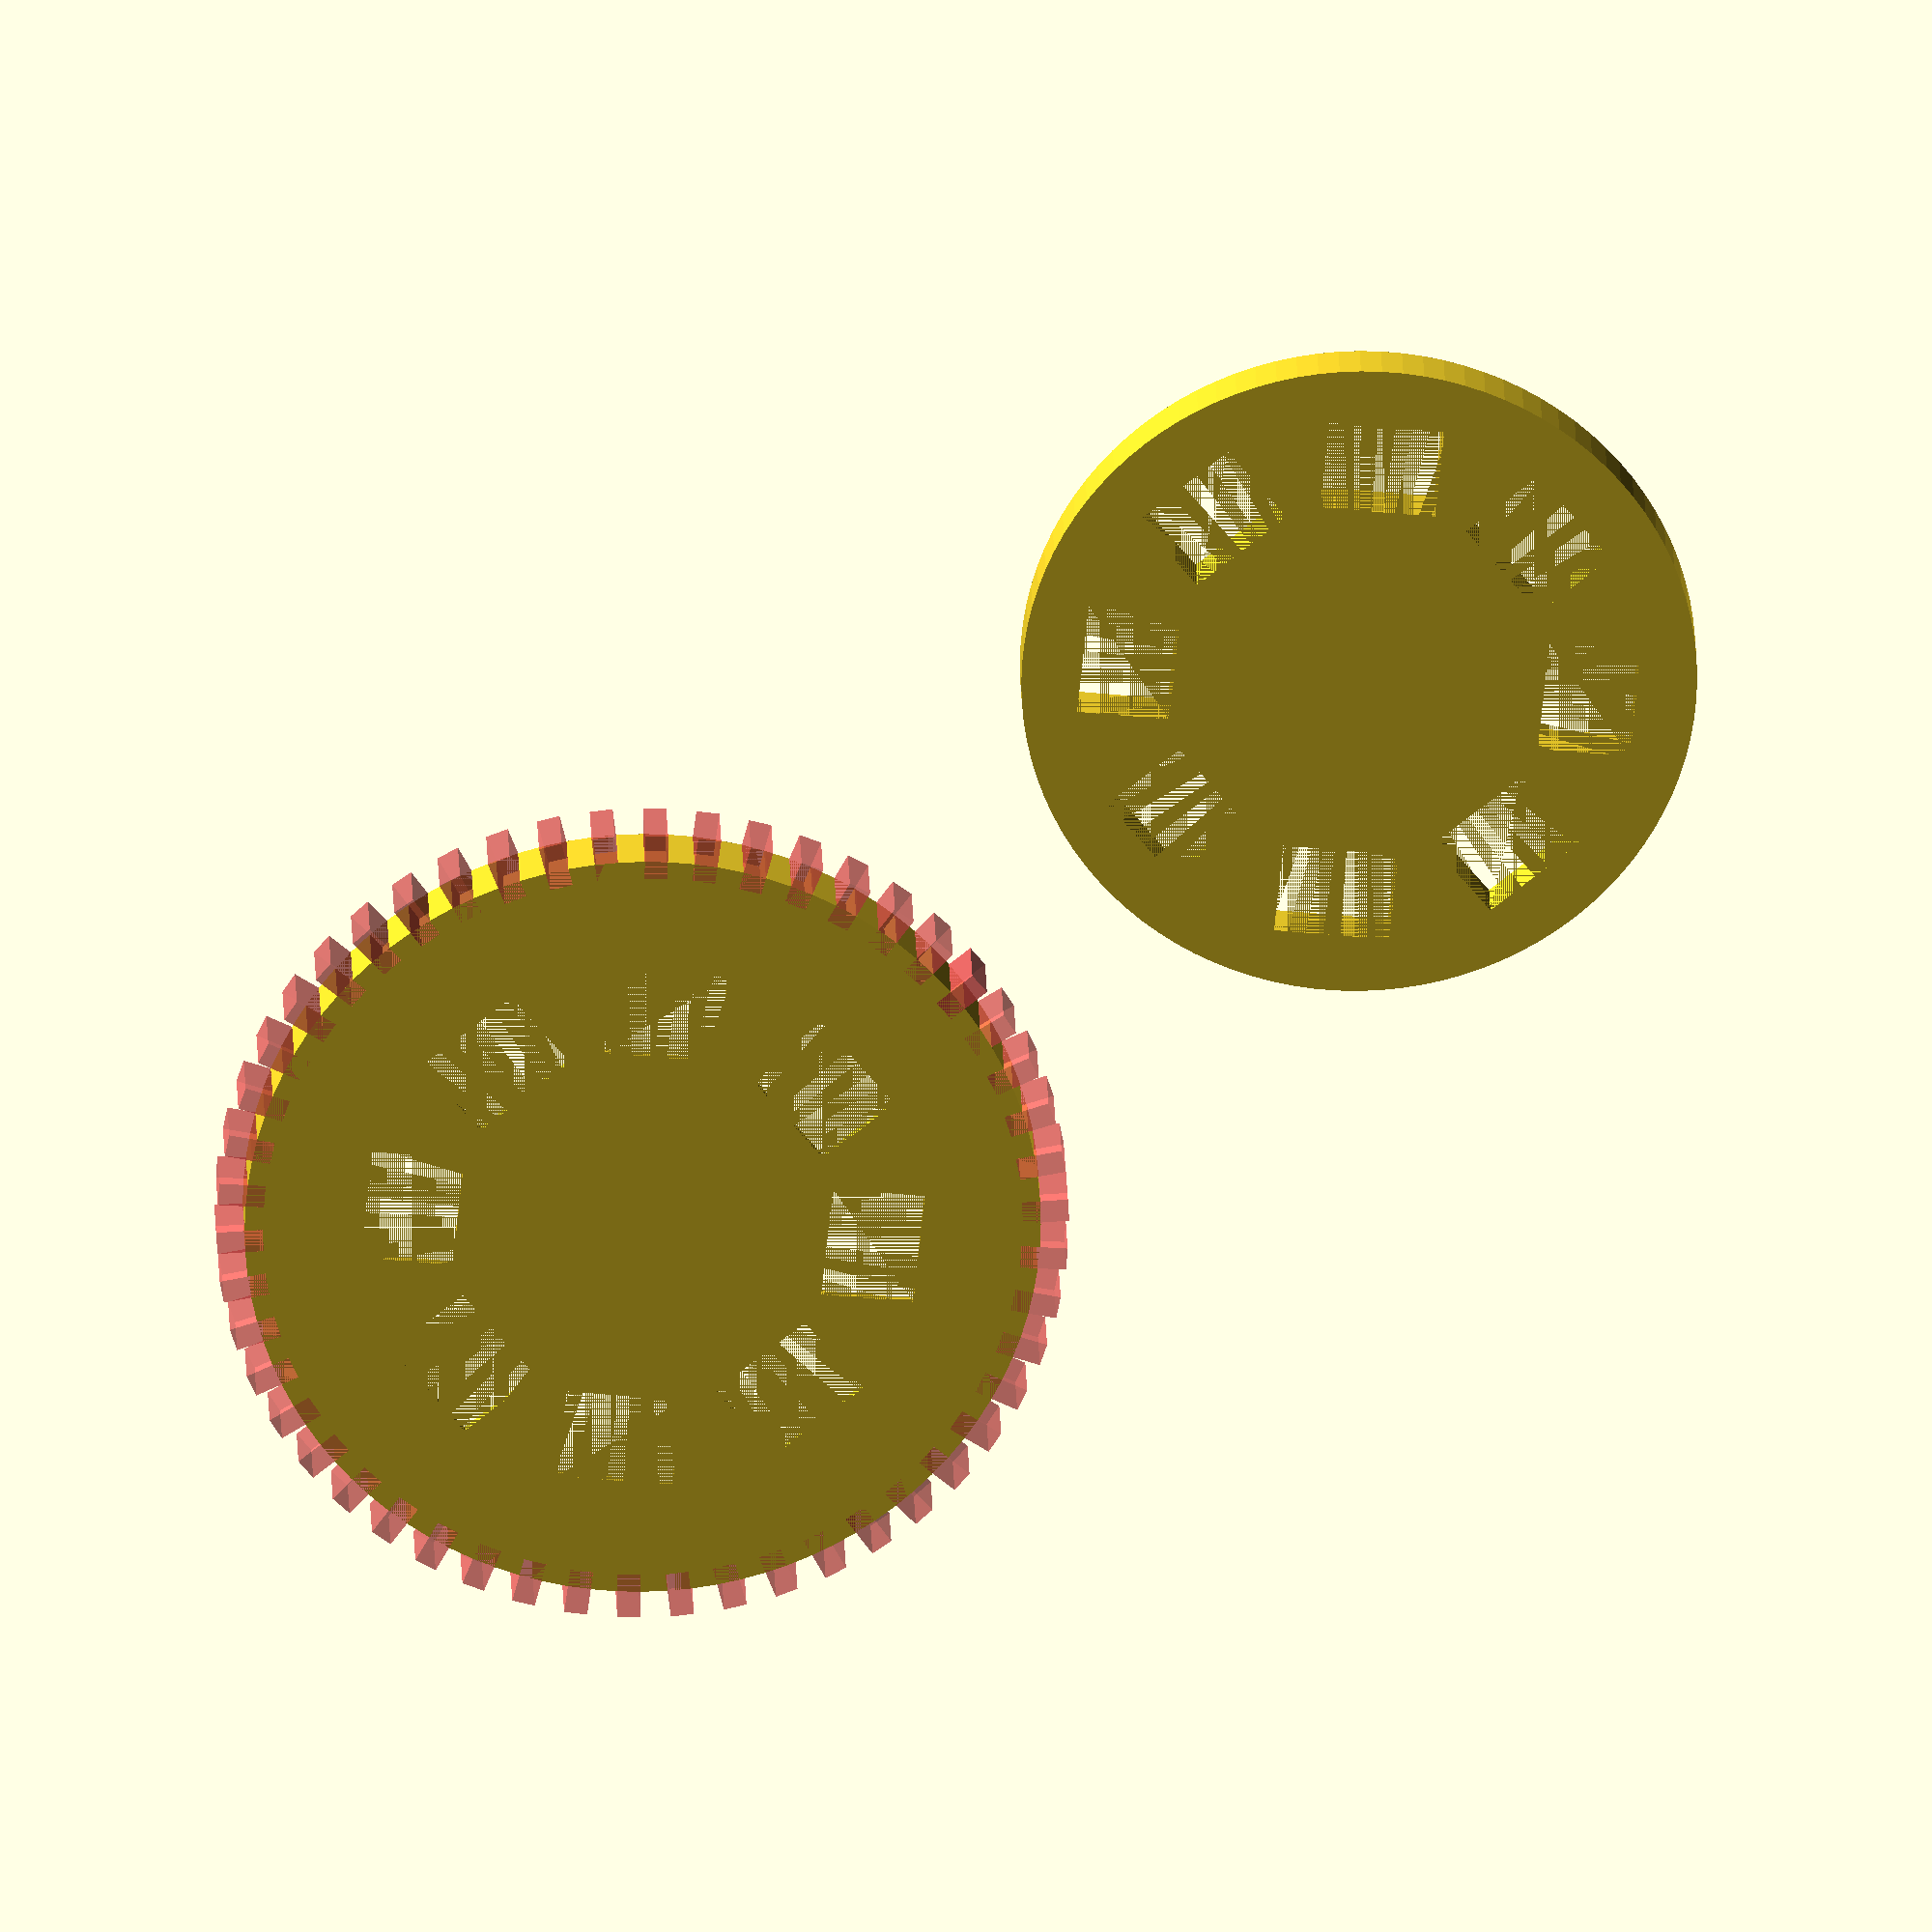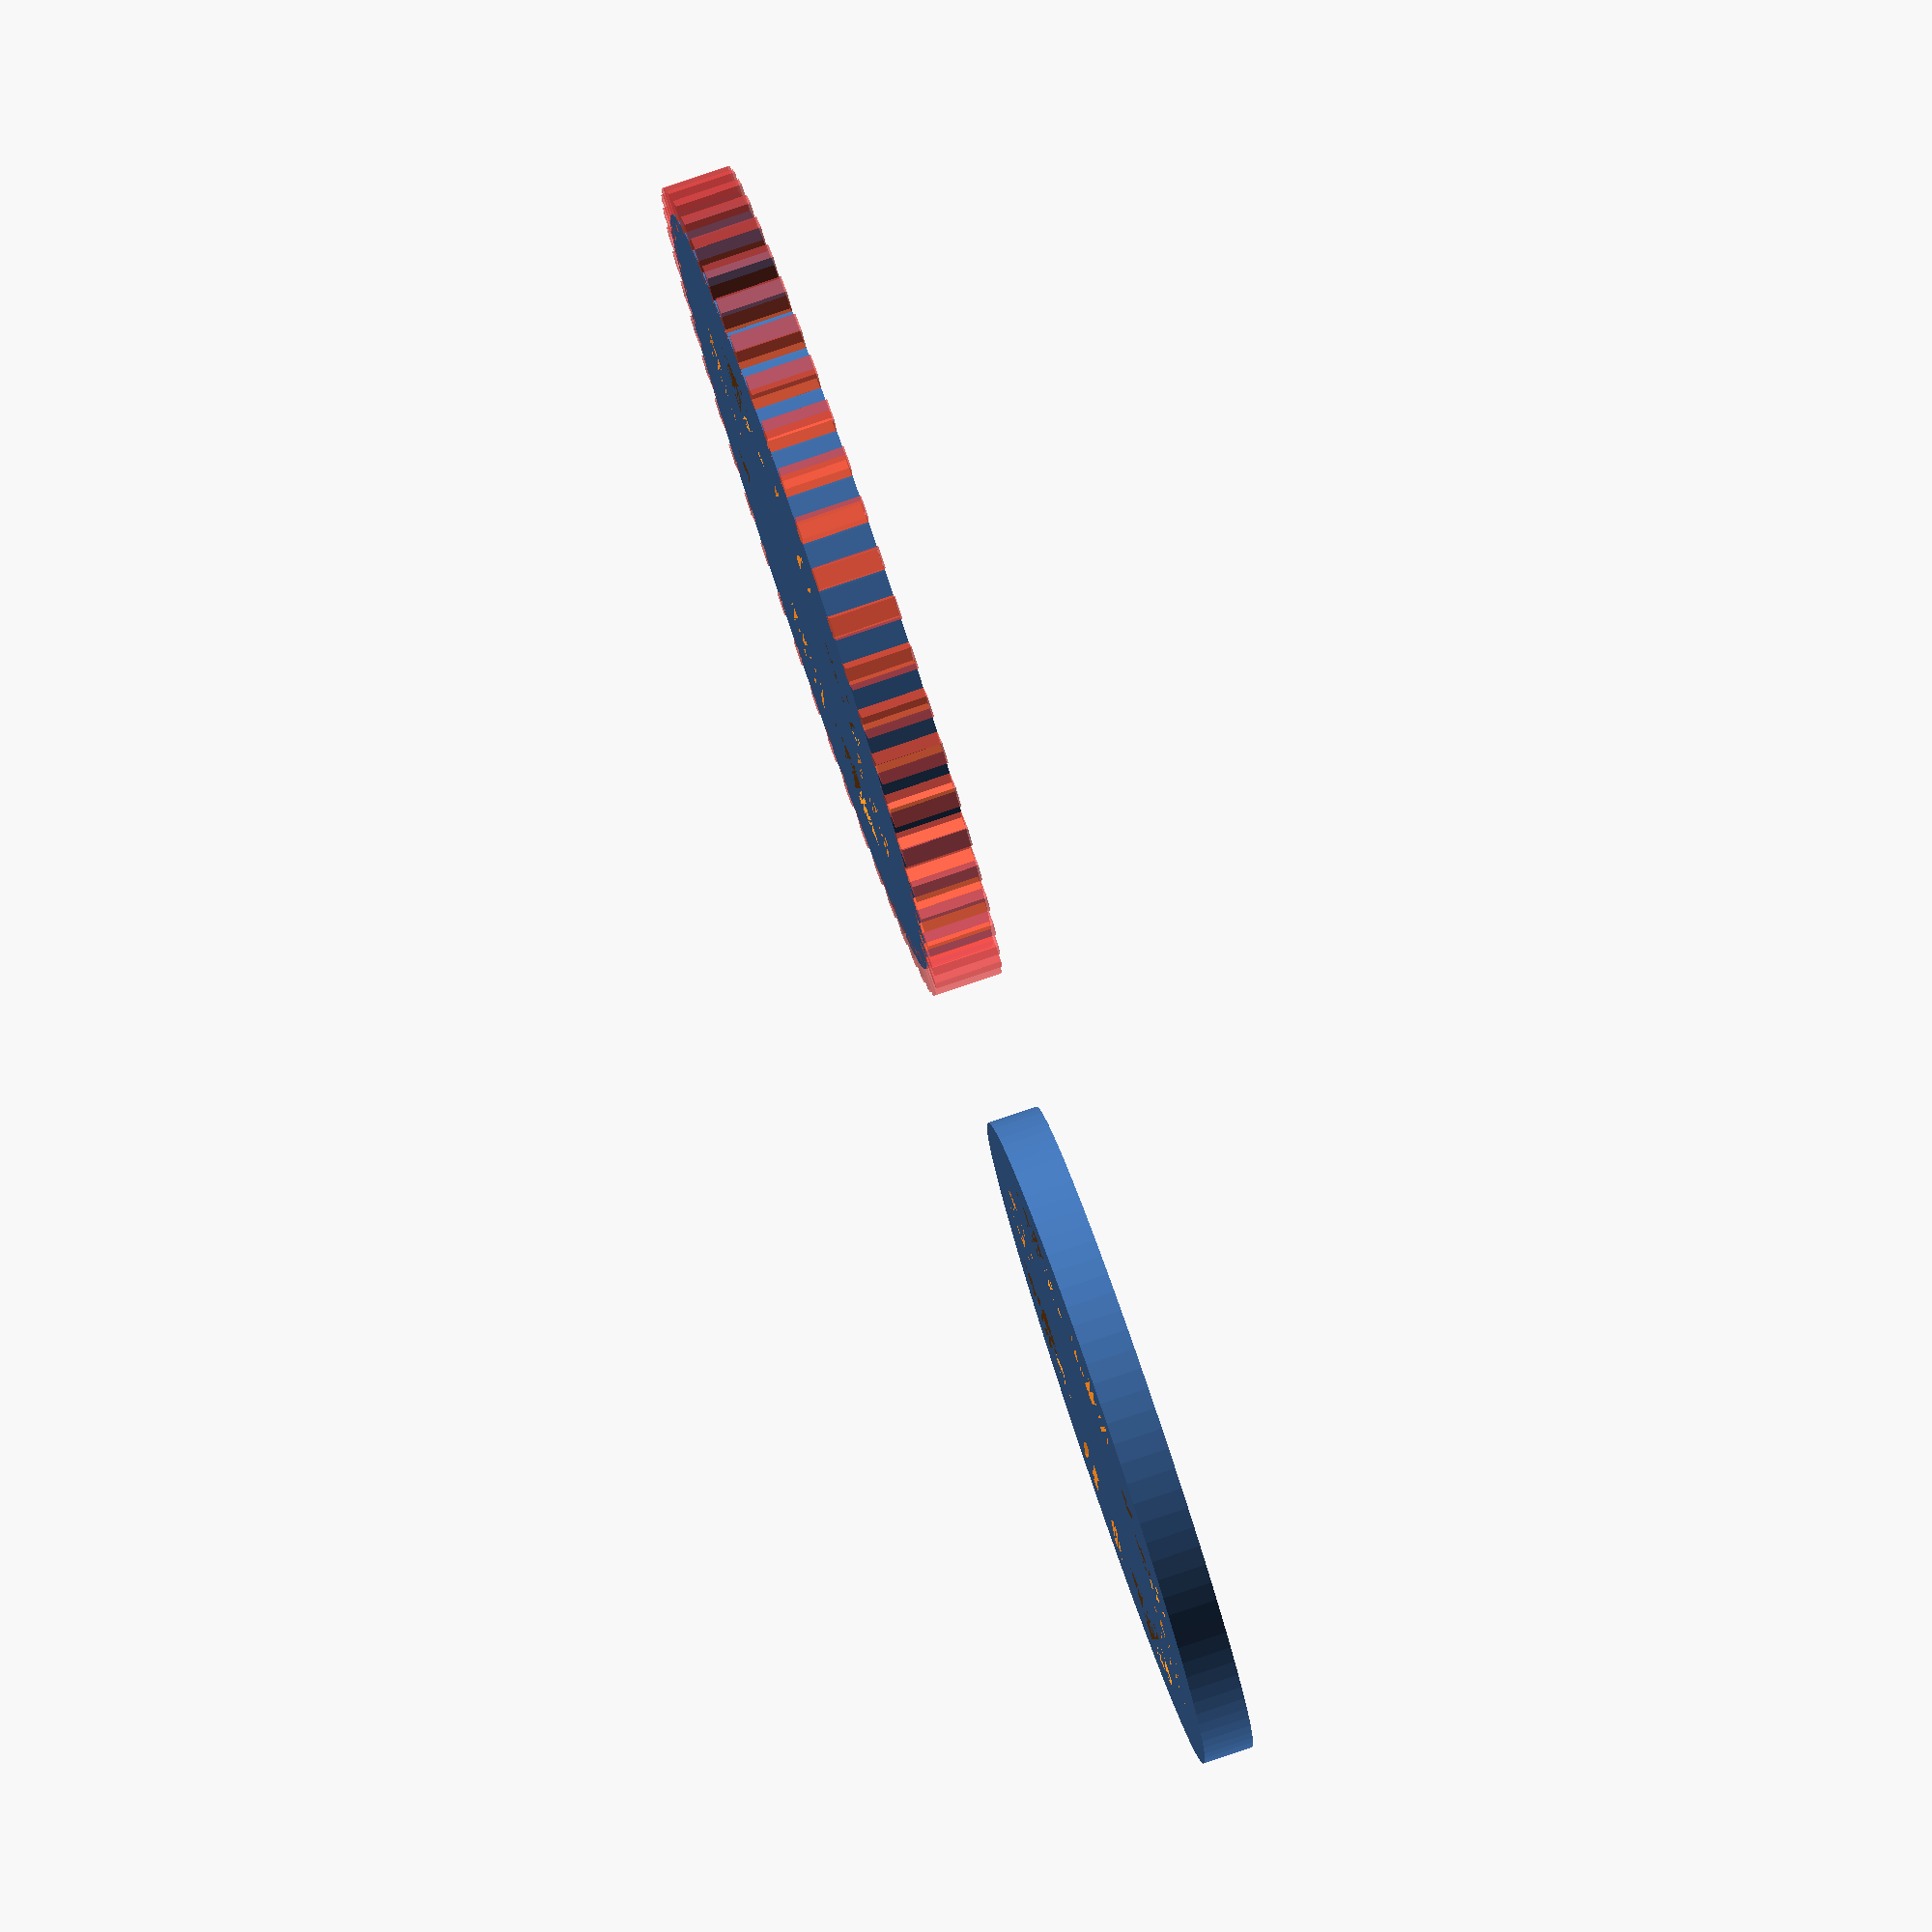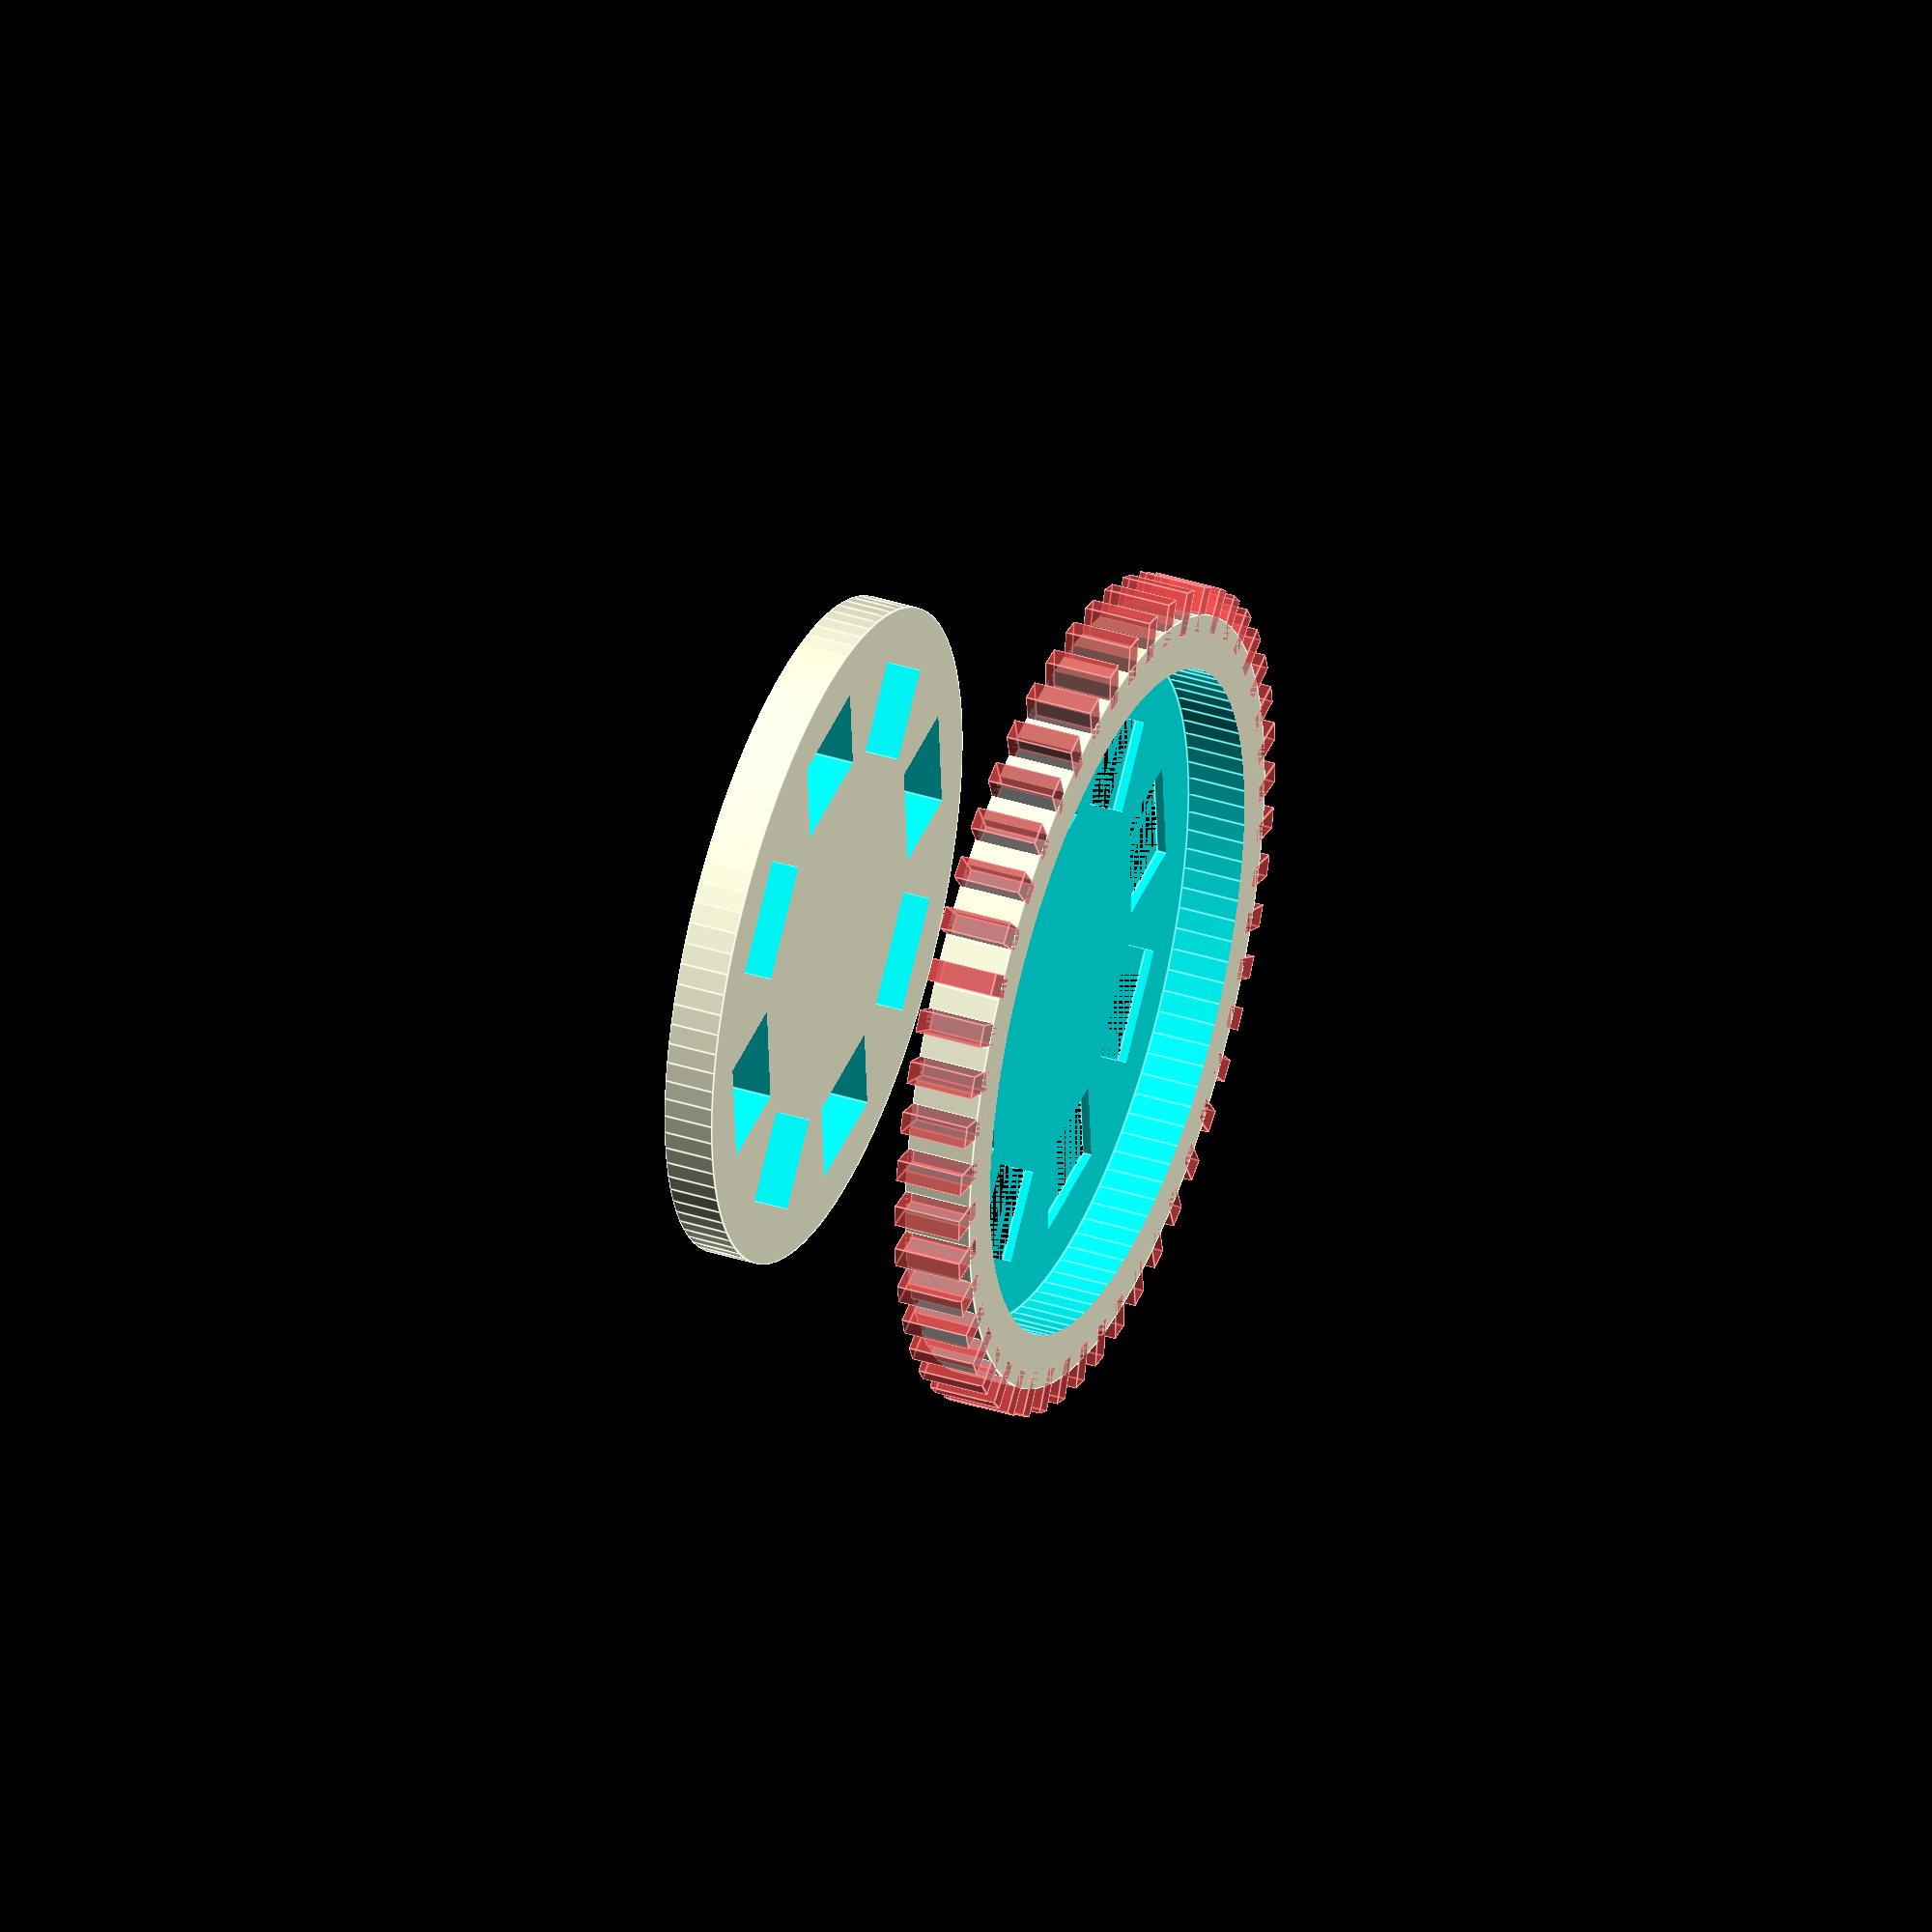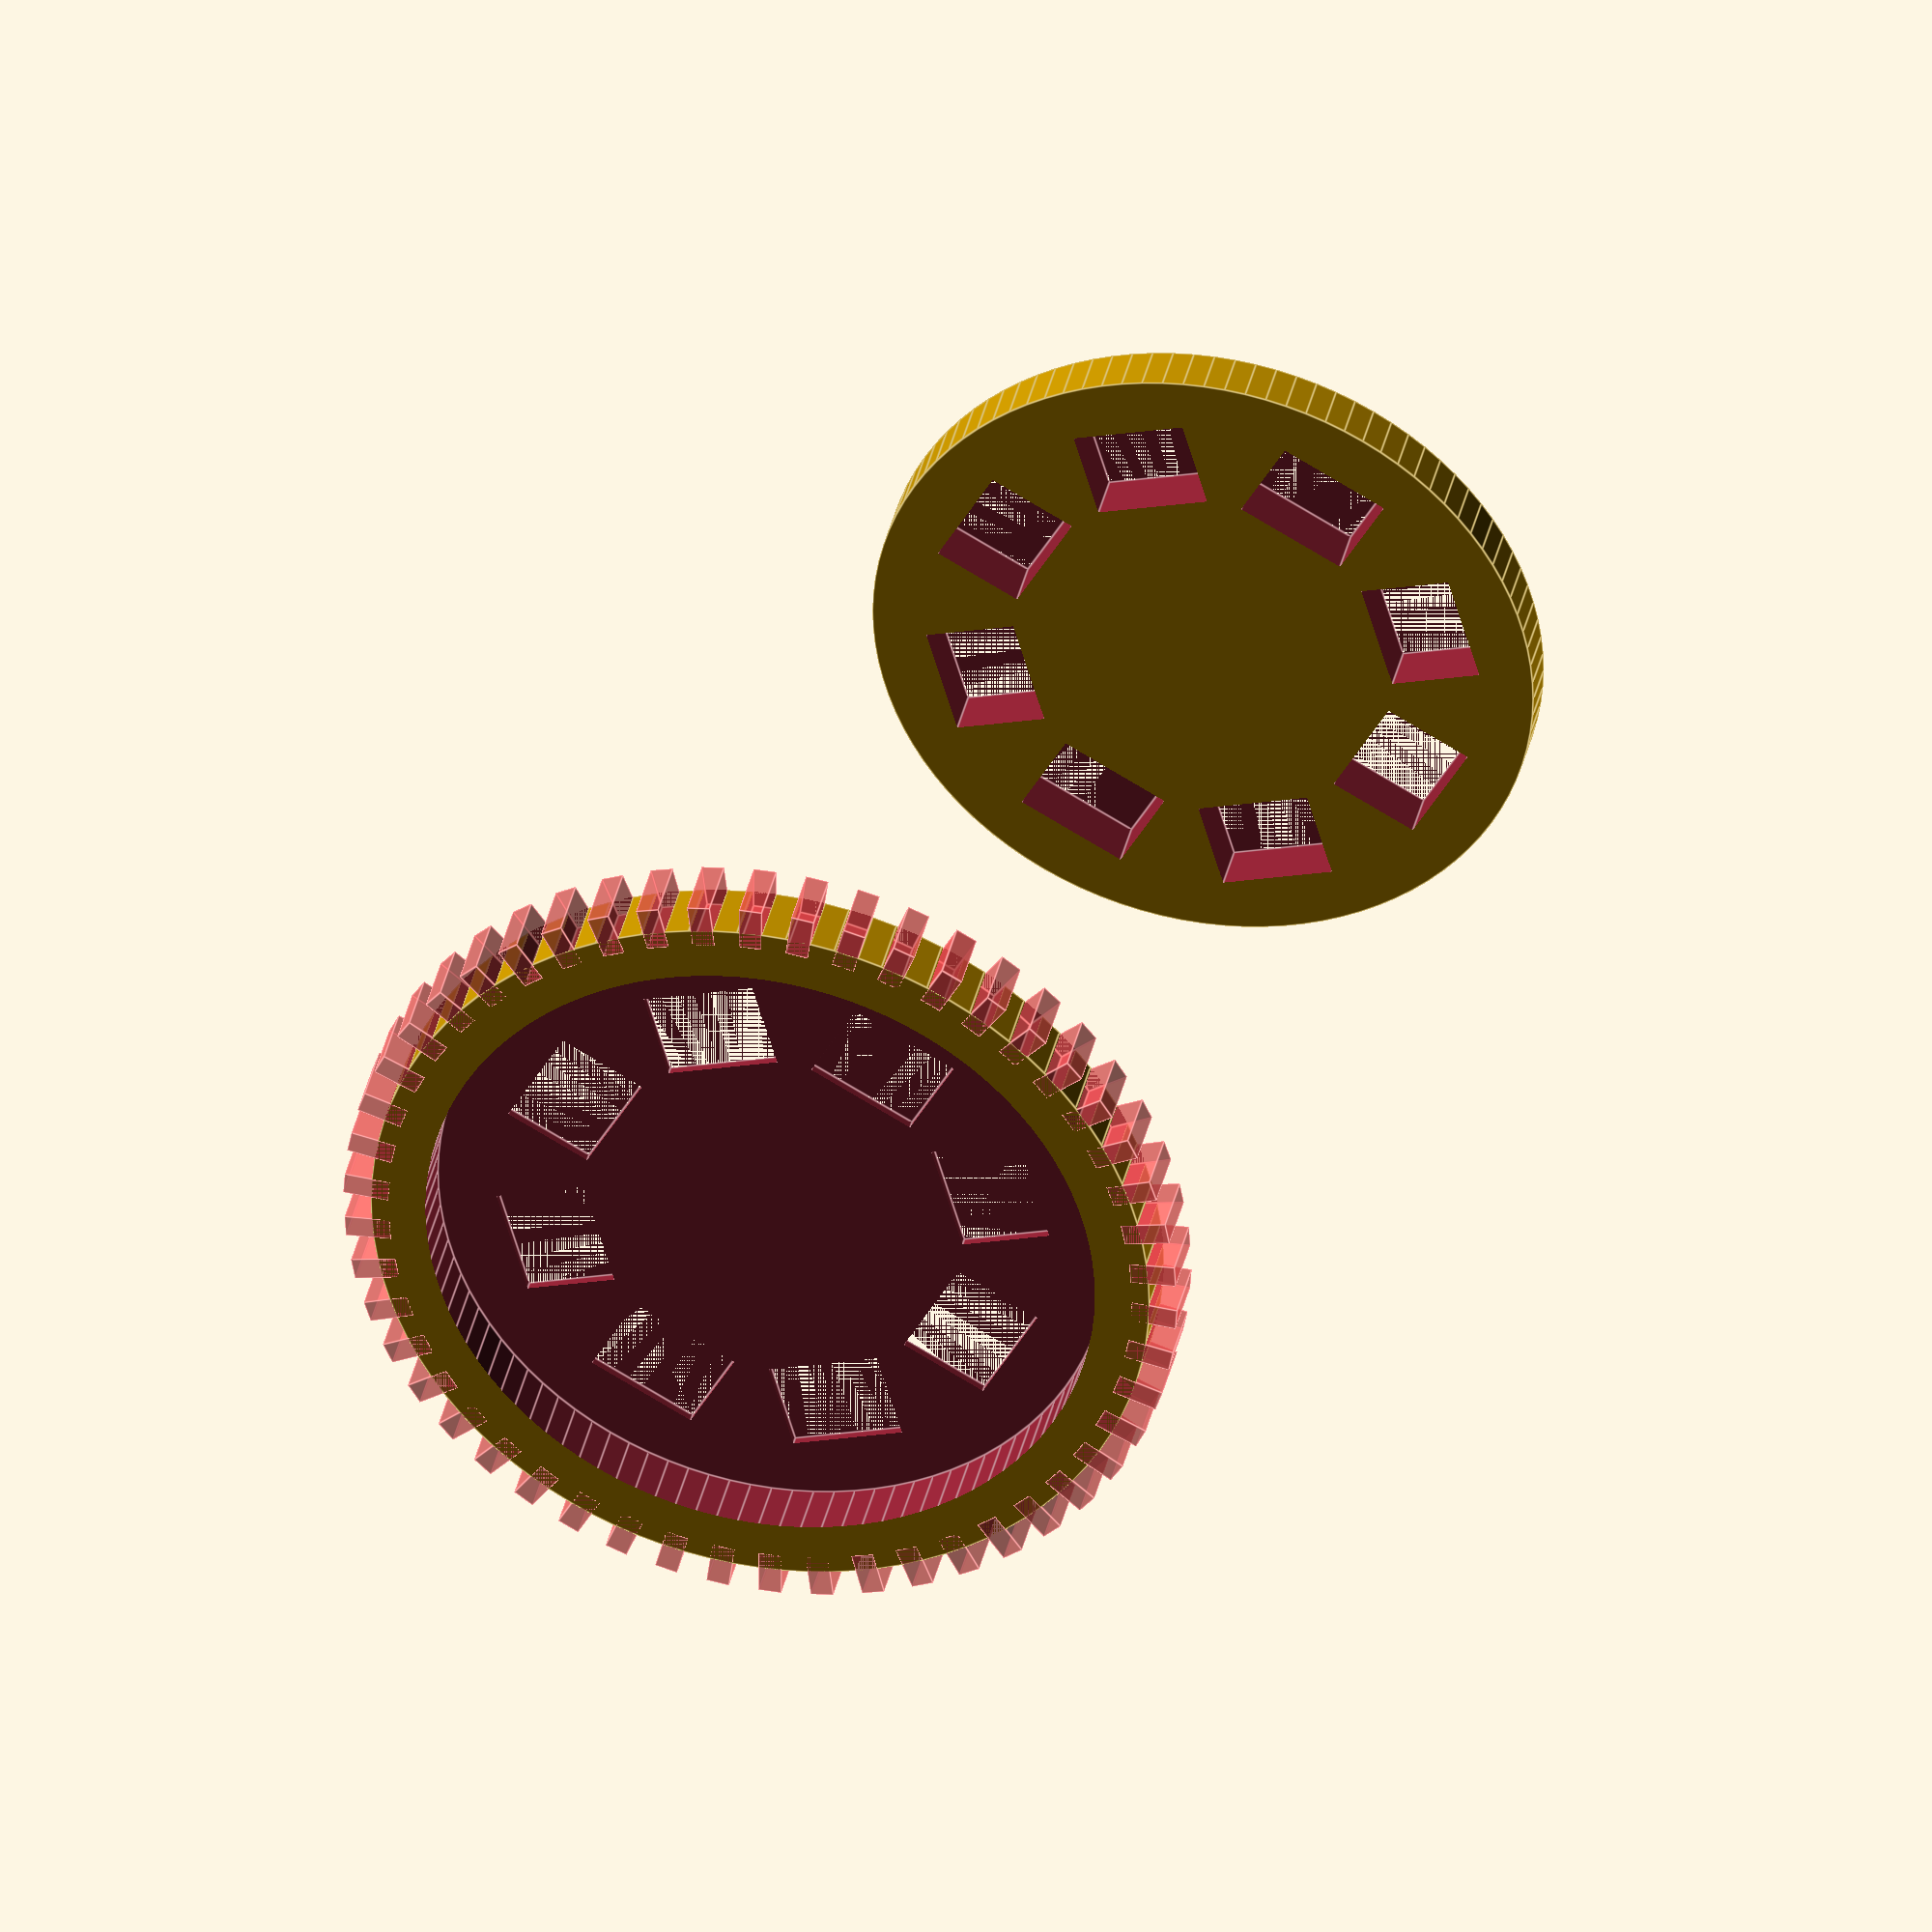
<openscad>
$fn=100;

window_x=4;
window_y=5;
window_distance_from_center=8;
diameter=30;
windows=8;
thickness=3;
tolerance=0.4;
ridges=50;
ridge_size=2;

difference() {
  
  cylinder(d=diameter+ridge_size*2+tolerance,h=thickness);

  //windows
  for(i=[0:windows])
    rotate([0,0,(360/windows)*i]) 
      translate([window_distance_from_center,-window_y/2,0])  
        cube([window_x,window_y,thickness]);
  translate([0,0,tolerance]) 
    cylinder(d=diameter-tolerance,h=thickness);
  //ridges 
  for(i=[0:ridges])
    rotate([0,0,(360/ridges)*i]) 
      translate([diameter/2+ridge_size/2+tolerance,0,0]) 
        #cube([ridge_size,ridge_size/2,thickness]);
}


translate([diameter+10,0,0]) {
  
  difference() {

    cylinder(d=diameter-tolerance*2,h=thickness-tolerance*2);
    
    //windows
    for(i=[0:windows])
      rotate([0,0,(360/windows)*i]) 
        translate([window_distance_from_center,-window_y/2,0])  
          cube([window_x,window_y,thickness]);
  }
}





</openscad>
<views>
elev=156.4 azim=39.3 roll=1.6 proj=o view=wireframe
elev=98.7 azim=5.0 roll=288.8 proj=o view=solid
elev=141.7 azim=40.2 roll=248.2 proj=o view=edges
elev=142.6 azim=119.0 roll=167.7 proj=o view=edges
</views>
